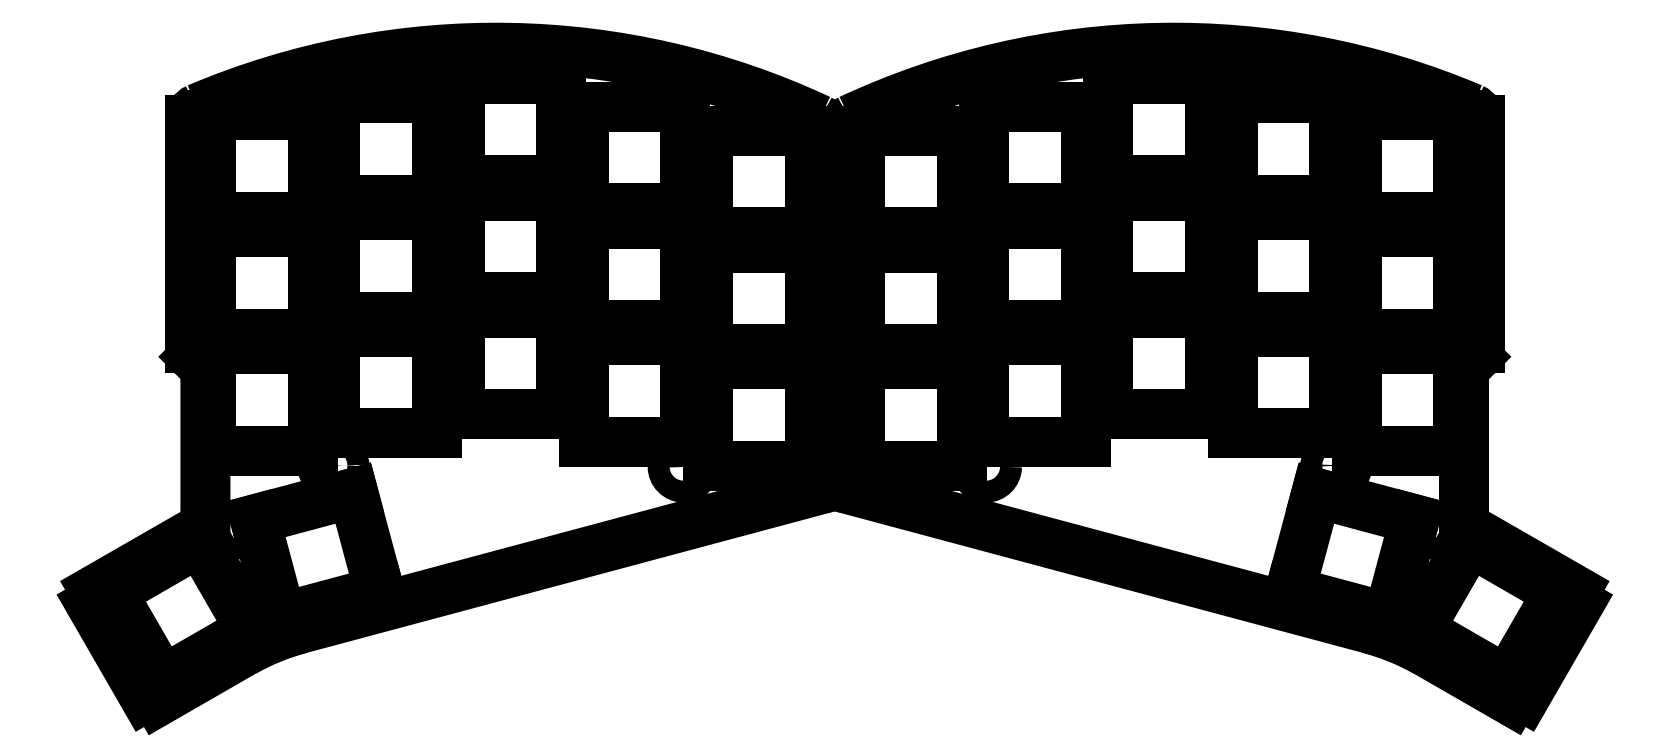
<metadata>
{"format":"dxf","ext":"dxf","renderer":"ezdxf+matplotlib","layout":"modelspace","background":"white","min_lineweight":24,"dpi":150}
</metadata>
<code>
0
SECTION
2
ENTITIES
0
LINE
8
BLACK
10
57.88
20
-118
11
42.46
21
-126.9
0
LINE
8
BLACK
10
149.3
20
-110.7
11
149.3
21
-60.35
0
LINE
8
BLACK
10
58.66
20
-116.6
11
58.66
21
-95.35
0
ARC
8
BLACK
10
82.22
20
-168.2
40
37
50
105.2
51
119
0
ARC
8
BLACK
10
51.08
20
-141.7
40
1.494
50
-146.2
51
-63.56
0
ARC
8
BLACK
10
58.25
20
-58.35
40
1.825
50
-245.5
51
-179.5
0
ARC
8
BLACK
10
147.8
20
-110.7
40
1.487
50
-73.66
51
1.648
0
ARC
8
BLACK
10
101
20
-159.2
40
111.3
50
64.96
51
113
0
LINE
8
BLACK
10
64.27
20
-135.8
11
51.75
21
-143
0
LINE
8
BLACK
10
72.52
20
-132.5
11
148.3
21
-112.2
0
ARC
8
BLACK
10
58.11
20
-91.66
40
1.68
50
-182.2
51
-134.2
0
ARC
8
BLACK
10
147.2
20
-60.27
40
2.172
50
-2.08
51
64.06
0
LINE
8
BLACK
10
56.43
20
-91.59
11
56.43
21
-58.37
0
ARC
8
BLACK
10
56.98
20
-95.29
40
1.68
50
-2.217
51
45.84
0
ARC
8
BLACK
10
43.3
20
-128.1
40
1.52
50
-236.2
51
-152.8
0
ARC
8
BLACK
10
57.19
20
-116.7
40
1.47
50
-62.39
51
2.674
0
LINE
8
BLACK
10
58.15
20
-94.08
11
56.94
21
-92.86
0
LINE
8
BLACK
10
41.95
20
-128.8
11
49.84
21
-142.5
0
ARC
8
BLACK
10
243.4
20
-116.7
40
1.47
50
-182.7
51
-117.6
0
ARC
8
BLACK
10
243.7
20
-95.29
40
1.68
50
-225.8
51
-177.8
0
LINE
8
BLACK
10
243.7
20
-92.86
11
242.5
21
-94.08
0
LINE
8
BLACK
10
250.8
20
-142.5
11
258.7
21
-128.8
0
ARC
8
BLACK
10
257.3
20
-128.1
40
1.52
50
-27.18
51
56.25
0
LINE
8
BLACK
10
258.2
20
-126.9
11
242.8
21
-118
0
LINE
8
BLACK
10
244.2
20
-58.37
11
244.2
21
-91.59
0
ARC
8
BLACK
10
153.5
20
-60.27
40
2.172
50
-244.1
51
-177.9
0
ARC
8
BLACK
10
242.5
20
-91.66
40
1.68
50
-45.84
51
2.217
0
LINE
8
BLACK
10
152.4
20
-112.2
11
228.1
21
-132.5
0
LINE
8
BLACK
10
248.9
20
-143
11
236.4
21
-135.8
0
ARC
8
BLACK
10
199.7
20
-159.2
40
111.3
50
67.01
51
115
0
ARC
8
BLACK
10
152.8
20
-110.7
40
1.487
50
-181.6
51
-106.3
0
ARC
8
BLACK
10
242.4
20
-58.35
40
1.825
50
-0.5192
51
65.46
0
ARC
8
BLACK
10
249.6
20
-141.7
40
1.494
50
-116.4
51
-33.75
0
ARC
8
BLACK
10
218.4
20
-168.2
40
37
50
60.98
51
74.81
0
LINE
8
BLACK
10
242
20
-95.35
11
242
21
-116.6
0
LINE
8
BLACK
10
151.3
20
-60.35
11
151.3
21
-110.7
0
LINE
8
BLACK
10
77.59
20
-104
11
92.39
21
-104
0
LINE
8
BLACK
10
92.39
20
-104
11
92.39
21
-89.21
0
LINE
8
BLACK
10
92.39
20
-89.21
11
77.59
21
-89.21
0
LINE
8
BLACK
10
77.59
20
-89.21
11
77.59
21
-104
0
LINE
8
BLACK
10
59.51
20
-72.52
11
74.31
21
-72.52
0
LINE
8
BLACK
10
74.31
20
-72.52
11
74.31
21
-57.72
0
LINE
8
BLACK
10
74.31
20
-57.72
11
59.51
21
-57.72
0
LINE
8
BLACK
10
59.51
20
-57.72
11
59.51
21
-72.52
0
CIRCLE
8
BLACK
10
128.3
20
-108.9
40
1.6
0
LINE
8
BLACK
10
131.8
20
-91.76
11
146.6
21
-91.76
0
LINE
8
BLACK
10
146.6
20
-91.76
11
146.6
21
-76.96
0
LINE
8
BLACK
10
146.6
20
-76.96
11
131.8
21
-76.96
0
LINE
8
BLACK
10
131.8
20
-76.96
11
131.8
21
-91.76
0
LINE
8
BLACK
10
59.51
20
-106.6
11
74.31
21
-106.6
0
LINE
8
BLACK
10
74.31
20
-106.6
11
74.31
21
-91.75
0
LINE
8
BLACK
10
74.31
20
-91.75
11
59.51
21
-91.75
0
LINE
8
BLACK
10
59.51
20
-91.75
11
59.51
21
-106.6
0
LINE
8
BLACK
10
131.8
20
-74.75
11
146.6
21
-74.75
0
LINE
8
BLACK
10
146.6
20
-74.75
11
146.6
21
-59.95
0
LINE
8
BLACK
10
146.6
20
-59.95
11
131.8
21
-59.95
0
LINE
8
BLACK
10
131.8
20
-59.95
11
131.8
21
-74.75
0
LINE
8
BLACK
10
113.8
20
-71.25
11
128.6
21
-71.25
0
LINE
8
BLACK
10
128.6
20
-71.25
11
128.6
21
-56.45
0
LINE
8
BLACK
10
128.6
20
-56.45
11
113.8
21
-56.45
0
LINE
8
BLACK
10
113.8
20
-56.45
11
113.8
21
-71.25
0
LINE
8
BLACK
10
77.59
20
-69.98
11
92.39
21
-69.98
0
LINE
8
BLACK
10
92.39
20
-69.98
11
92.39
21
-55.18
0
LINE
8
BLACK
10
92.39
20
-55.18
11
77.59
21
-55.18
0
LINE
8
BLACK
10
77.59
20
-55.18
11
77.59
21
-69.98
0
LINE
8
BLACK
10
131.8
20
-108.8
11
146.6
21
-108.8
0
LINE
8
BLACK
10
146.6
20
-108.8
11
146.6
21
-93.98
0
LINE
8
BLACK
10
146.6
20
-93.98
11
131.8
21
-93.98
0
LINE
8
BLACK
10
131.8
20
-93.98
11
131.8
21
-108.8
0
CIRCLE
8
BLACK
10
77.29
20
-108.7
40
1.6
0
LINE
8
BLACK
10
59.51
20
-89.53
11
74.31
21
-89.53
0
LINE
8
BLACK
10
74.31
20
-89.53
11
74.31
21
-74.73
0
LINE
8
BLACK
10
74.31
20
-74.73
11
59.51
21
-74.73
0
LINE
8
BLACK
10
59.51
20
-74.73
11
59.51
21
-89.53
0
LINE
8
BLACK
10
113.8
20
-88.26
11
128.6
21
-88.26
0
LINE
8
BLACK
10
128.6
20
-88.26
11
128.6
21
-73.46
0
LINE
8
BLACK
10
128.6
20
-73.46
11
113.8
21
-73.46
0
LINE
8
BLACK
10
113.8
20
-73.46
11
113.8
21
-88.26
0
LINE
8
BLACK
10
95.68
20
-84.19
11
110.5
21
-84.19
0
LINE
8
BLACK
10
110.5
20
-84.19
11
110.5
21
-69.39
0
LINE
8
BLACK
10
110.5
20
-69.39
11
95.68
21
-69.39
0
LINE
8
BLACK
10
95.68
20
-69.39
11
95.68
21
-84.19
0
LINE
8
BLACK
10
95.68
20
-101.2
11
110.5
21
-101.2
0
LINE
8
BLACK
10
110.5
20
-101.2
11
110.5
21
-86.41
0
LINE
8
BLACK
10
110.5
20
-86.41
11
95.68
21
-86.41
0
LINE
8
BLACK
10
95.68
20
-86.41
11
95.68
21
-101.2
0
LINE
8
BLACK
10
80.18
20
-112.7
11
65.89
21
-116.5
0
LINE
8
BLACK
10
65.89
20
-116.5
11
69.72
21
-130.8
0
LINE
8
BLACK
10
69.72
20
-130.8
11
84.01
21
-127
0
LINE
8
BLACK
10
84.01
20
-127
11
80.18
21
-112.7
0
LINE
8
BLACK
10
77.59
20
-86.99
11
92.39
21
-86.99
0
LINE
8
BLACK
10
92.39
20
-86.99
11
92.39
21
-72.19
0
LINE
8
BLACK
10
92.39
20
-72.19
11
77.59
21
-72.19
0
LINE
8
BLACK
10
77.59
20
-72.19
11
77.59
21
-86.99
0
LINE
8
BLACK
10
57.85
20
-119.8
11
45.03
21
-127.2
0
LINE
8
BLACK
10
45.03
20
-127.2
11
52.43
21
-140
0
LINE
8
BLACK
10
52.43
20
-140
11
65.25
21
-132.6
0
LINE
8
BLACK
10
65.25
20
-132.6
11
57.85
21
-119.8
0
LINE
8
BLACK
10
95.68
20
-67.18
11
110.5
21
-67.18
0
LINE
8
BLACK
10
110.5
20
-67.18
11
110.5
21
-52.38
0
LINE
8
BLACK
10
110.5
20
-52.38
11
95.68
21
-52.38
0
LINE
8
BLACK
10
95.68
20
-52.38
11
95.68
21
-67.18
0
LINE
8
BLACK
10
113.8
20
-105.3
11
128.6
21
-105.3
0
LINE
8
BLACK
10
128.6
20
-105.3
11
128.6
21
-90.48
0
LINE
8
BLACK
10
128.6
20
-90.48
11
113.8
21
-90.48
0
LINE
8
BLACK
10
113.8
20
-90.48
11
113.8
21
-105.3
0
CIRCLE
8
BLACK
10
74.19
20
-54.15
40
1.6
0
CIRCLE
8
BLACK
10
132
20
-55.65
40
1.6
0
CIRCLE
8
BLACK
10
64.41
20
-124.2
40
1.6
0
CIRCLE
8
BLACK
10
226.5
20
-54.15
40
1.6
0
CIRCLE
8
BLACK
10
236.2
20
-124.2
40
1.6
0
CIRCLE
8
BLACK
10
168.6
20
-55.65
40
1.6
0
CIRCLE
8
BLACK
10
223.4
20
-108.7
40
1.6
0
CIRCLE
8
BLACK
10
172.3
20
-108.9
40
1.6
0
LINE
8
BLACK
10
168.8
20
-108.8
11
154
21
-108.8
0
LINE
8
BLACK
10
154
20
-108.8
11
154
21
-93.98
0
LINE
8
BLACK
10
154
20
-93.98
11
168.8
21
-93.98
0
LINE
8
BLACK
10
168.8
20
-93.98
11
168.8
21
-108.8
0
LINE
8
BLACK
10
186.9
20
-105.3
11
172.1
21
-105.3
0
LINE
8
BLACK
10
172.1
20
-105.3
11
172.1
21
-90.48
0
LINE
8
BLACK
10
172.1
20
-90.48
11
186.9
21
-90.48
0
LINE
8
BLACK
10
186.9
20
-90.48
11
186.9
21
-105.3
0
LINE
8
BLACK
10
205
20
-84.19
11
190.2
21
-84.19
0
LINE
8
BLACK
10
190.2
20
-84.19
11
190.2
21
-69.39
0
LINE
8
BLACK
10
190.2
20
-69.39
11
205
21
-69.39
0
LINE
8
BLACK
10
205
20
-69.39
11
205
21
-84.19
0
LINE
8
BLACK
10
186.9
20
-88.26
11
172.1
21
-88.26
0
LINE
8
BLACK
10
172.1
20
-88.26
11
172.1
21
-73.46
0
LINE
8
BLACK
10
172.1
20
-73.46
11
186.9
21
-73.46
0
LINE
8
BLACK
10
186.9
20
-73.46
11
186.9
21
-88.26
0
LINE
8
BLACK
10
205
20
-101.2
11
190.2
21
-101.2
0
LINE
8
BLACK
10
190.2
20
-101.2
11
190.2
21
-86.41
0
LINE
8
BLACK
10
190.2
20
-86.41
11
205
21
-86.41
0
LINE
8
BLACK
10
205
20
-86.41
11
205
21
-101.2
0
LINE
8
BLACK
10
186.9
20
-71.25
11
172.1
21
-71.25
0
LINE
8
BLACK
10
172.1
20
-71.25
11
172.1
21
-56.45
0
LINE
8
BLACK
10
172.1
20
-56.45
11
186.9
21
-56.45
0
LINE
8
BLACK
10
186.9
20
-56.45
11
186.9
21
-71.25
0
LINE
8
BLACK
10
223
20
-69.98
11
208.2
21
-69.98
0
LINE
8
BLACK
10
208.2
20
-69.98
11
208.2
21
-55.18
0
LINE
8
BLACK
10
208.2
20
-55.18
11
223
21
-55.18
0
LINE
8
BLACK
10
223
20
-55.18
11
223
21
-69.98
0
LINE
8
BLACK
10
242.8
20
-119.8
11
255.6
21
-127.2
0
LINE
8
BLACK
10
255.6
20
-127.2
11
248.2
21
-140
0
LINE
8
BLACK
10
248.2
20
-140
11
235.4
21
-132.6
0
LINE
8
BLACK
10
235.4
20
-132.6
11
242.8
21
-119.8
0
LINE
8
BLACK
10
205
20
-67.18
11
190.2
21
-67.18
0
LINE
8
BLACK
10
190.2
20
-67.18
11
190.2
21
-52.38
0
LINE
8
BLACK
10
190.2
20
-52.38
11
205
21
-52.38
0
LINE
8
BLACK
10
205
20
-52.38
11
205
21
-67.18
0
LINE
8
BLACK
10
223
20
-104
11
208.2
21
-104
0
LINE
8
BLACK
10
208.2
20
-104
11
208.2
21
-89.21
0
LINE
8
BLACK
10
208.2
20
-89.21
11
223
21
-89.21
0
LINE
8
BLACK
10
223
20
-89.21
11
223
21
-104
0
LINE
8
BLACK
10
223
20
-86.99
11
208.2
21
-86.99
0
LINE
8
BLACK
10
208.2
20
-86.99
11
208.2
21
-72.19
0
LINE
8
BLACK
10
208.2
20
-72.19
11
223
21
-72.19
0
LINE
8
BLACK
10
223
20
-72.19
11
223
21
-86.99
0
LINE
8
BLACK
10
168.8
20
-91.76
11
154
21
-91.76
0
LINE
8
BLACK
10
154
20
-91.76
11
154
21
-76.96
0
LINE
8
BLACK
10
154
20
-76.96
11
168.8
21
-76.96
0
LINE
8
BLACK
10
168.8
20
-76.96
11
168.8
21
-91.76
0
LINE
8
BLACK
10
168.8
20
-74.75
11
154
21
-74.75
0
LINE
8
BLACK
10
154
20
-74.75
11
154
21
-59.95
0
LINE
8
BLACK
10
154
20
-59.95
11
168.8
21
-59.95
0
LINE
8
BLACK
10
168.8
20
-59.95
11
168.8
21
-74.75
0
LINE
8
BLACK
10
241.1
20
-106.6
11
226.3
21
-106.6
0
LINE
8
BLACK
10
226.3
20
-106.6
11
226.3
21
-91.75
0
LINE
8
BLACK
10
226.3
20
-91.75
11
241.1
21
-91.75
0
LINE
8
BLACK
10
241.1
20
-91.75
11
241.1
21
-106.6
0
LINE
8
BLACK
10
220.5
20
-112.7
11
234.8
21
-116.5
0
LINE
8
BLACK
10
234.8
20
-116.5
11
230.9
21
-130.8
0
LINE
8
BLACK
10
230.9
20
-130.8
11
216.6
21
-127
0
LINE
8
BLACK
10
216.6
20
-127
11
220.5
21
-112.7
0
LINE
8
BLACK
10
241.1
20
-72.52
11
226.3
21
-72.52
0
LINE
8
BLACK
10
226.3
20
-72.52
11
226.3
21
-57.72
0
LINE
8
BLACK
10
226.3
20
-57.72
11
241.1
21
-57.72
0
LINE
8
BLACK
10
241.1
20
-57.72
11
241.1
21
-72.52
0
LINE
8
BLACK
10
241.1
20
-89.53
11
226.3
21
-89.53
0
LINE
8
BLACK
10
226.3
20
-89.53
11
226.3
21
-74.73
0
LINE
8
BLACK
10
226.3
20
-74.73
11
241.1
21
-74.73
0
LINE
8
BLACK
10
241.1
20
-74.73
11
241.1
21
-89.53
0
ENDSEC
0
EOF

</code>
